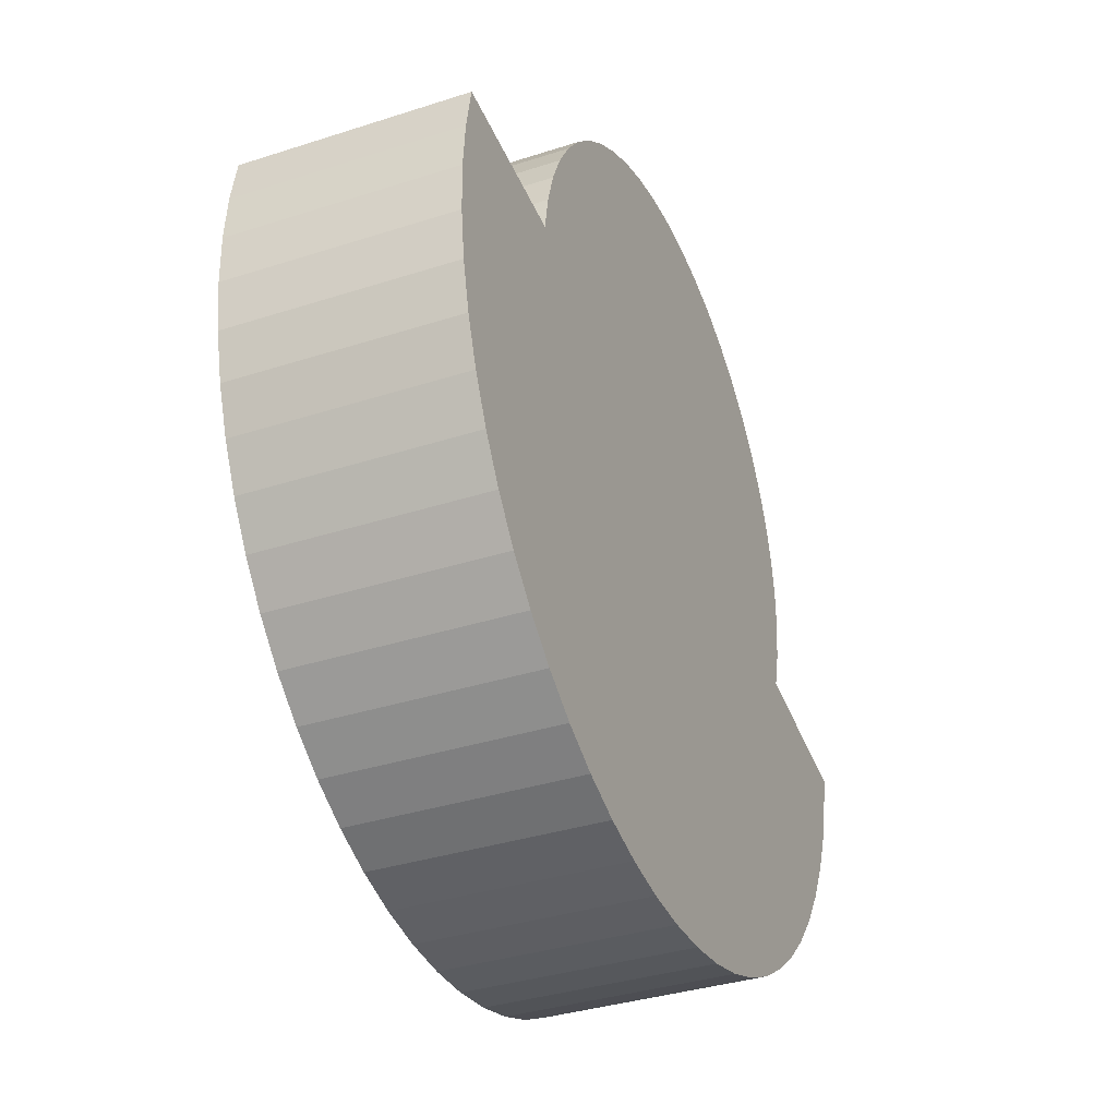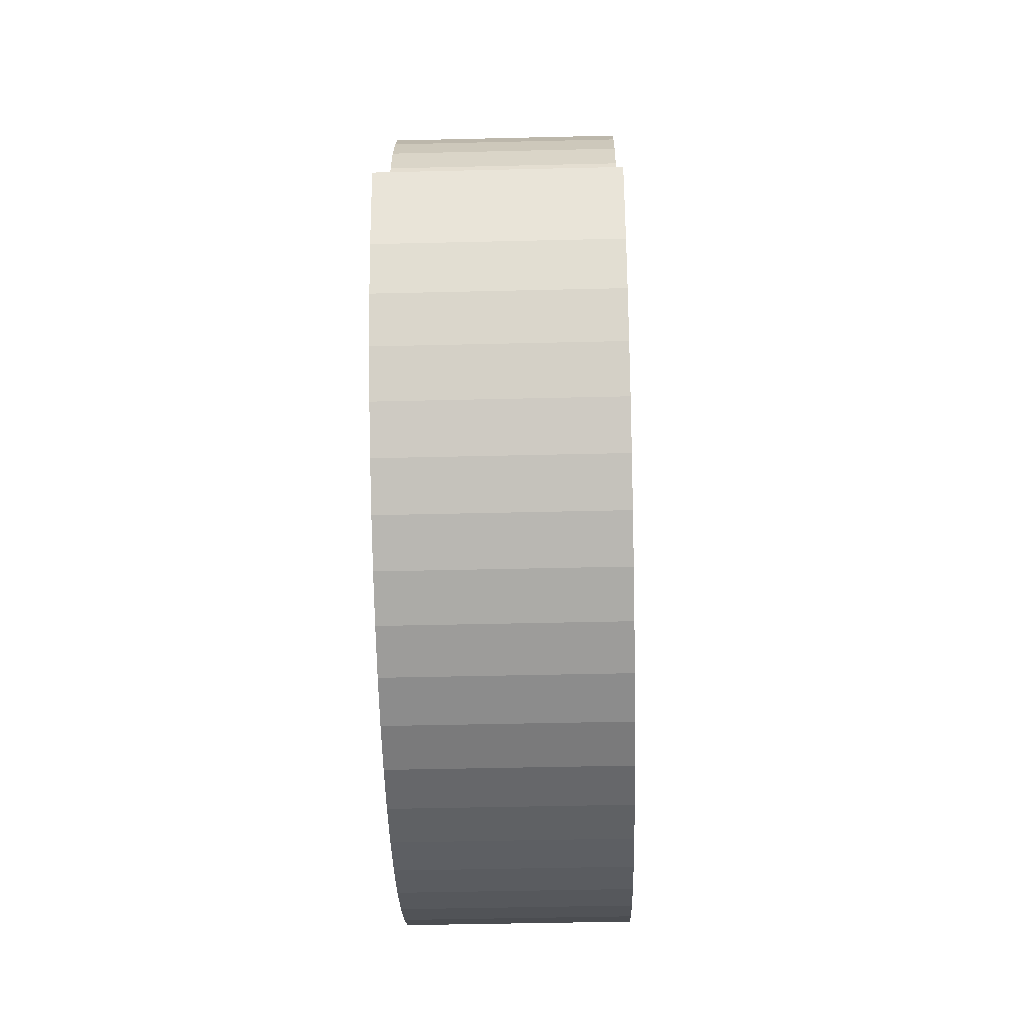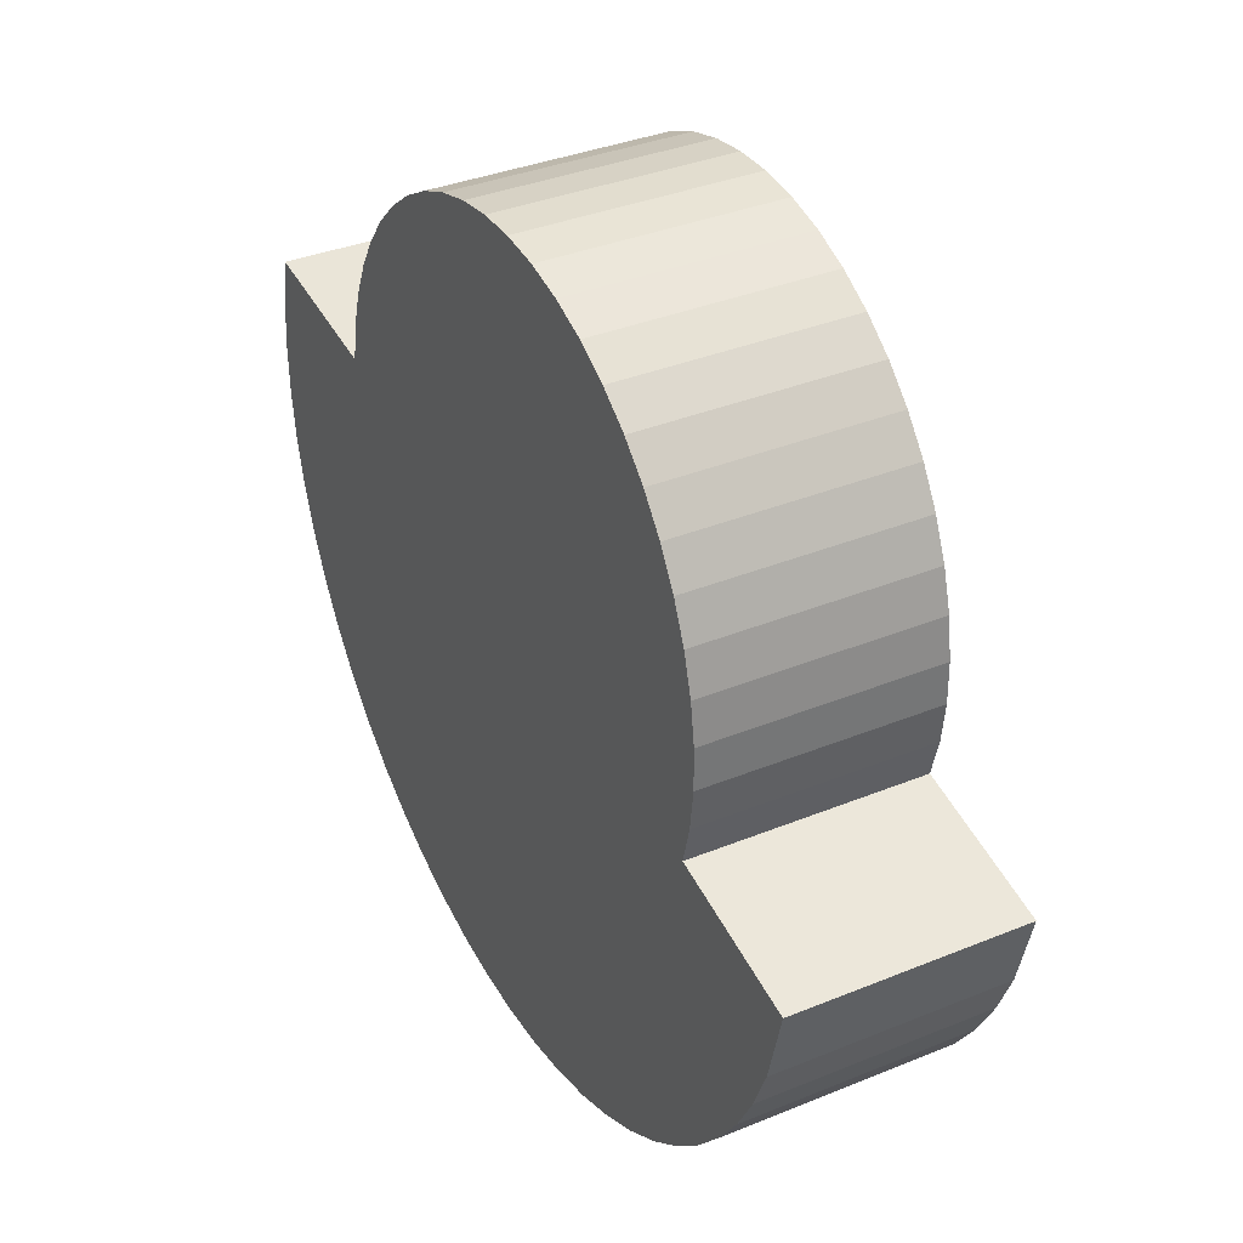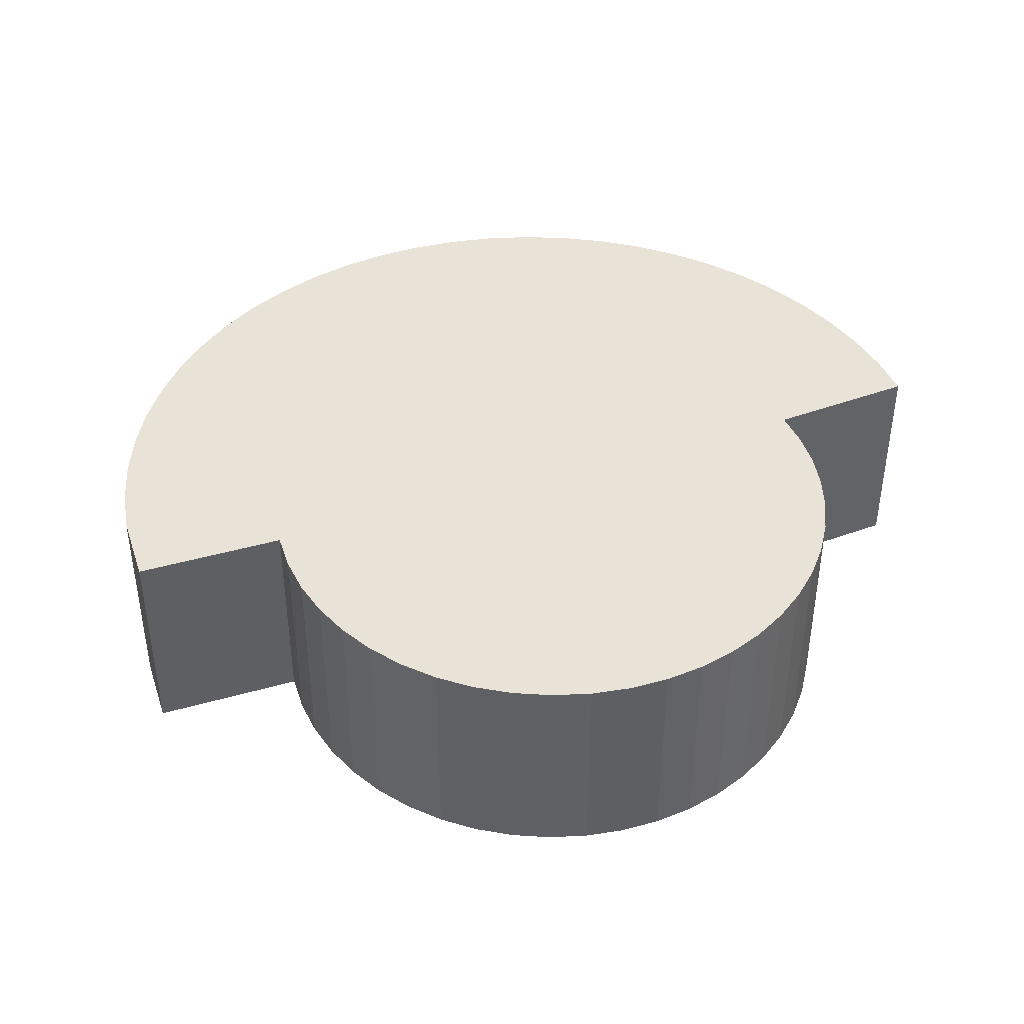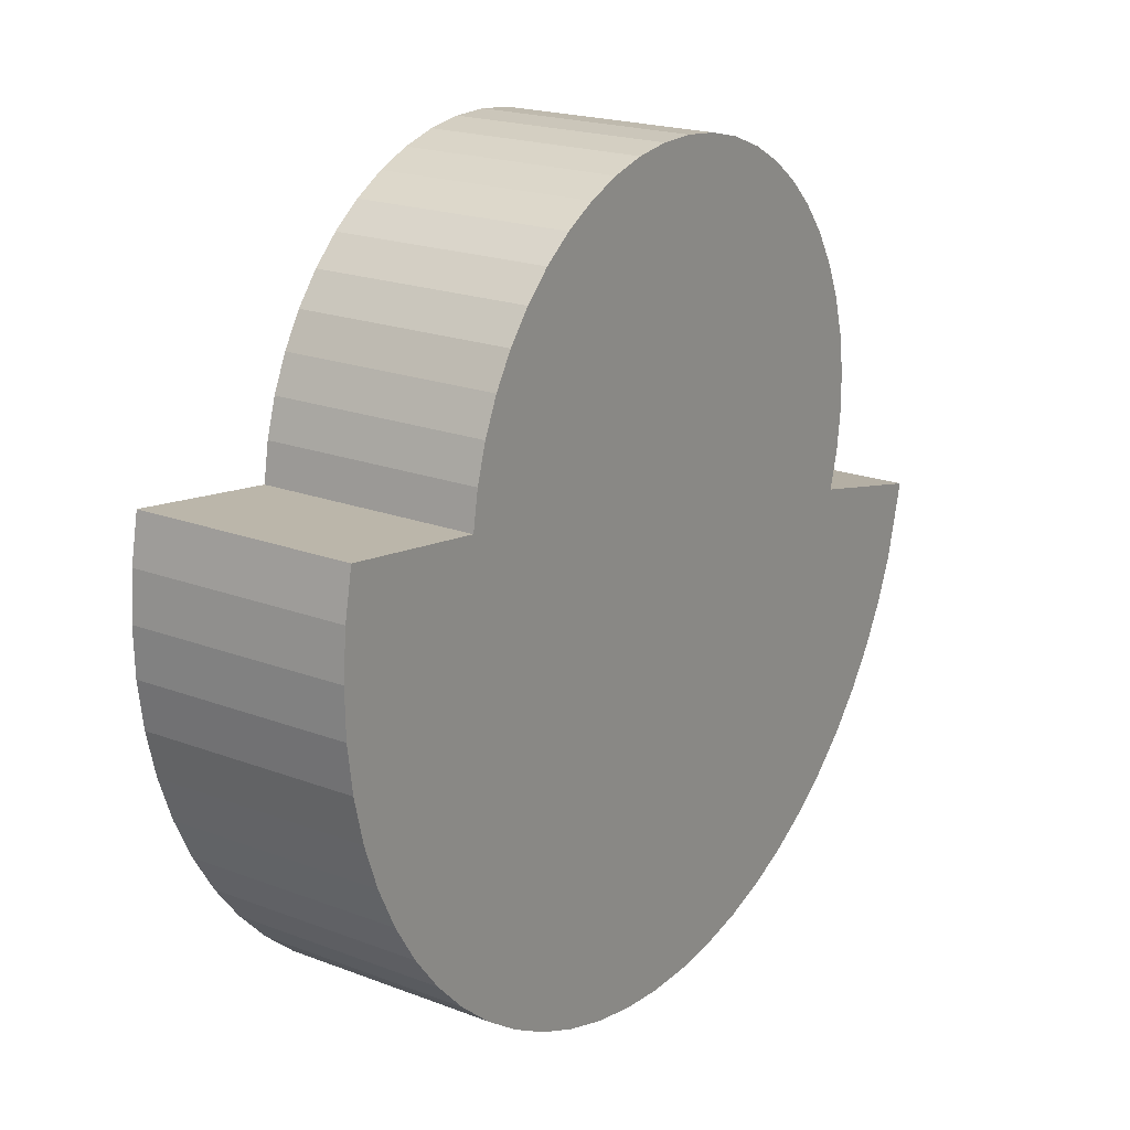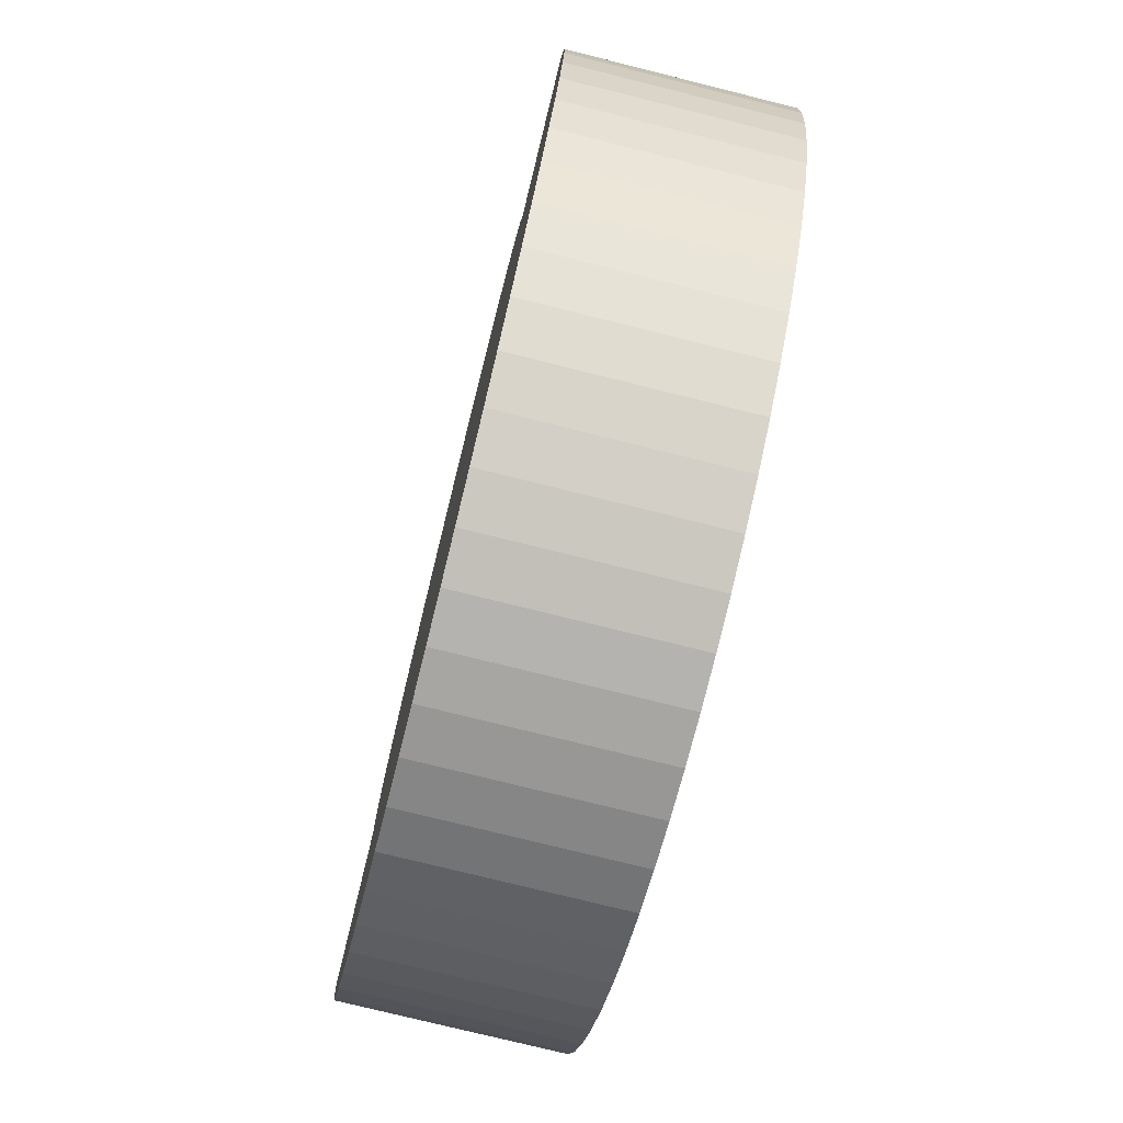
<metadata>
{"format":"obj","ext":"obj","renderer":"f3d","projection":"perspective","resolution":1024,"background":"white","views":[{"elev":-35.4,"azim":113.2,"up":"+Z"},{"elev":-44.4,"azim":-88.4,"up":"+Z"},{"elev":36.2,"azim":-118.1,"up":"+Z"},{"elev":41.5,"azim":-32.0,"up":"+Y"},{"elev":20.2,"azim":124.8,"up":"+Z"},{"elev":-76.0,"azim":76.0,"up":"+Z"}]}
</metadata>
<code>
v  0.286 7.086e-17 -1.157
v  2.277 -3.214e-17 0.5248
v  0 0 0
v  0.5579 1.124e-16 -1.836
v  0.8996 1.52e-16 -2.483
v  1.307 1.892e-16 -3.089
v  4.714 -3.756e-16 6.135
v  5.28 -3.892e-16 6.355
v  1.777 2.235e-16 -3.65
v  5.87 -3.98e-16 6.5
v  2.303 2.546e-16 -4.158
v  6.474 -4.02e-16 6.565
v  7.055 -4.013e-16 6.553
v  2.879 2.822e-16 -4.608
v  7.629 -3.961e-16 6.469
v  3.499 3.059e-16 -4.995
v  8.189 -3.865e-16 6.312
v  4.157 3.254e-16 -5.315
v  8.725 -3.727e-16 6.087
v  4.845 3.407e-16 -5.563
v  9.228 -3.549e-16 5.796
v  9.691 -3.334e-16 5.445
v  5.555 3.513e-16 -5.738
v  10.11 -3.085e-16 5.038
v  6.279 3.574e-16 -5.837
v  10.47 -2.806e-16 4.582
v  7.01 3.588e-16 -5.86
v  10.77 -2.501e-16 4.085
v  11 -2.176e-16 3.554
v  7.739 3.555e-16 -5.806
v  11.17 -1.835e-16 2.997
v  11.27 -1.484e-16 2.424
v  8.458 3.475e-16 -5.675
v  13.6 -1.682e-16 2.747
v  9.16 3.349e-16 -5.469
v  9.836 3.178e-16 -5.19
v  10.48 2.965e-16 -4.842
v  11.08 2.712e-16 -4.429
v  13.74 -1.243e-16 2.029
v  11.64 2.421e-16 -3.954
v  13.8 -7.964e-17 1.301
v  12.14 2.096e-16 -3.423
v  13.78 -3.489e-17 0.5698
v  12.59 1.741e-16 -2.843
v  13.69 9.54e-18 -0.1558
v  12.97 1.358e-16 -2.218
v  13.52 5.312e-17 -0.8676
v  13.28 9.537e-17 -1.558
v  2.155 -1.791e-16 2.925
v  2.564 -2.49e-16 4.066
v  2.322 -2.149e-16 3.509
v  2.877 -2.808e-16 4.586
v  2.066 -1.423e-16 2.324
v  3.256 -3.099e-16 5.061
v  2.057 -1.051e-16 1.717
v  3.693 -3.357e-16 5.482
v  2.128 -6.821e-17 1.114
v  4.182 -3.577e-16 5.842
v  4.845 3.355 -5.564
v  5.555 3.355 -5.738
v  4.157 3.355 -5.315
v  3.499 3.355 -4.995
v  2.879 3.355 -4.608
v  2.303 3.355 -4.158
v  1.777 3.355 -3.65
v  1.308 3.355 -3.09
v  0.8997 3.355 -2.483
v  0.558 3.355 -1.836
v  0.286 3.355 -1.157
v  7.17e-05 3.355 -0.0001061
v  2.277 3.355 0.5247
v  2.128 3.355 1.114
v  2.057 3.355 1.717
v  2.067 3.355 2.324
v  2.155 3.355 2.925
v  2.322 3.355 3.509
v  2.564 3.355 4.066
v  2.877 3.355 4.586
v  3.256 3.355 5.061
v  3.693 3.355 5.482
v  4.182 3.355 5.842
v  4.714 3.355 6.135
v  5.28 3.355 6.355
v  5.87 3.355 6.5
v  6.474 3.355 6.565
v  7.055 3.355 6.553
v  7.63 3.355 6.469
v  8.189 3.355 6.312
v  8.725 3.355 6.087
v  9.228 3.355 5.796
v  9.691 3.355 5.445
v  10.11 3.355 5.038
v  10.47 3.355 4.582
v  10.77 3.355 4.085
v  11 3.355 3.554
v  11.17 3.355 2.997
v  11.27 3.355 2.423
v  13.6 3.355 2.747
v  13.74 3.355 2.029
v  13.8 3.355 1.3
v  13.78 3.355 0.5697
v  13.69 3.355 -0.1559
v  13.52 3.355 -0.8677
v  13.28 3.355 -1.558
v  12.97 3.355 -2.218
v  12.59 3.355 -2.843
v  12.14 3.355 -3.423
v  11.64 3.355 -3.954
v  11.08 3.355 -4.429
v  10.48 3.355 -4.842
v  9.836 3.355 -5.19
v  9.16 3.355 -5.469
v  8.458 3.355 -5.675
v  7.739 3.355 -5.806
v  7.01 3.355 -5.86
v  6.279 3.355 -5.837
g defaultobject
f 1 2 3
f 2 1 4
f 2 4 5
f 2 5 6
f 2 6 7
f 7 6 8
f 8 6 9
f 8 9 10
f 10 9 11
f 10 11 12
f 12 11 13
f 13 11 14
f 13 14 15
f 15 14 16
f 15 16 17
f 17 16 18
f 17 18 19
f 19 18 20
f 19 20 21
f 21 20 22
f 22 20 23
f 22 23 24
f 24 23 25
f 24 25 26
f 26 25 27
f 26 27 28
f 28 27 29
f 29 27 30
f 29 30 31
f 31 30 32
f 32 30 33
f 32 33 34
f 34 33 35
f 34 35 36
f 34 36 37
f 34 37 38
f 34 38 39
f 39 38 40
f 39 40 41
f 41 40 42
f 41 42 43
f 43 42 44
f 43 44 45
f 45 44 46
f 45 46 47
f 47 46 48
f 49 50 51
f 50 49 52
f 52 49 53
f 52 53 54
f 54 53 55
f 54 55 56
f 56 55 57
f 56 57 58
f 58 57 2
f 58 2 7
f 59 23 20
f 23 59 60
f 61 20 18
f 20 61 59
f 62 18 16
f 18 62 61
f 63 16 14
f 16 63 62
f 64 14 11
f 14 64 63
f 65 11 9
f 11 65 64
f 66 9 6
f 9 66 65
f 67 6 5
f 6 67 66
f 68 5 4
f 5 68 67
f 69 4 1
f 4 69 68
f 70 1 3
f 1 70 69
f 70 2 71
f 2 70 3
f 72 2 57
f 2 72 71
f 73 57 55
f 57 73 72
f 74 55 53
f 55 74 73
f 75 53 49
f 53 75 74
f 76 49 51
f 49 76 75
f 77 51 50
f 51 77 76
f 78 50 52
f 50 78 77
f 79 52 54
f 52 79 78
f 80 54 56
f 54 80 79
f 81 56 58
f 56 81 80
f 81 7 82
f 7 81 58
f 82 8 83
f 8 82 7
f 83 10 84
f 10 83 8
f 84 12 85
f 12 84 10
f 85 13 86
f 13 85 12
f 86 15 87
f 15 86 13
f 87 17 88
f 17 87 15
f 88 19 89
f 19 88 17
f 89 21 90
f 21 89 19
f 90 22 91
f 22 90 21
f 91 24 92
f 24 91 22
f 92 26 93
f 26 92 24
f 93 28 94
f 28 93 26
f 94 29 95
f 29 94 28
f 95 31 96
f 31 95 29
f 96 32 97
f 32 96 31
f 97 34 98
f 34 97 32
f 98 39 99
f 39 98 34
f 99 41 100
f 41 99 39
f 100 43 101
f 43 100 41
f 101 45 102
f 45 101 43
f 102 47 103
f 47 102 45
f 103 48 104
f 48 103 47
f 104 46 105
f 46 104 48
f 105 44 106
f 44 105 46
f 106 42 107
f 42 106 44
f 107 40 108
f 40 107 42
f 108 38 109
f 38 108 40
f 109 37 110
f 37 109 38
f 111 37 36
f 37 111 110
f 112 36 35
f 36 112 111
f 113 35 33
f 35 113 112
f 114 33 30
f 33 114 113
f 115 30 27
f 30 115 114
f 116 27 25
f 27 116 115
f 60 25 23
f 25 60 116
f 89 97 88
f 97 89 96
f 96 89 90
f 96 90 95
f 95 90 91
f 95 91 94
f 94 91 92
f 94 92 93
f 67 65 66
f 65 67 64
f 64 67 68
f 64 68 63
f 63 68 69
f 63 69 62
f 62 69 70
f 62 70 61
f 61 70 71
f 61 71 59
f 59 71 60
f 60 71 116
f 116 71 115
f 115 71 114
f 114 71 72
f 114 72 73
f 114 73 113
f 113 73 74
f 113 74 75
f 113 75 112
f 112 75 76
f 112 76 77
f 112 77 111
f 111 77 78
f 111 78 110
f 110 78 79
f 110 79 109
f 109 79 80
f 109 80 108
f 108 80 81
f 108 81 82
f 108 82 107
f 107 82 83
f 107 83 106
f 106 83 84
f 106 84 105
f 105 84 85
f 105 85 104
f 104 85 86
f 104 86 87
f 104 87 103
f 103 87 88
f 103 88 97
f 103 97 102
f 102 97 98
f 102 98 101
f 101 98 100
f 100 98 99

</code>
